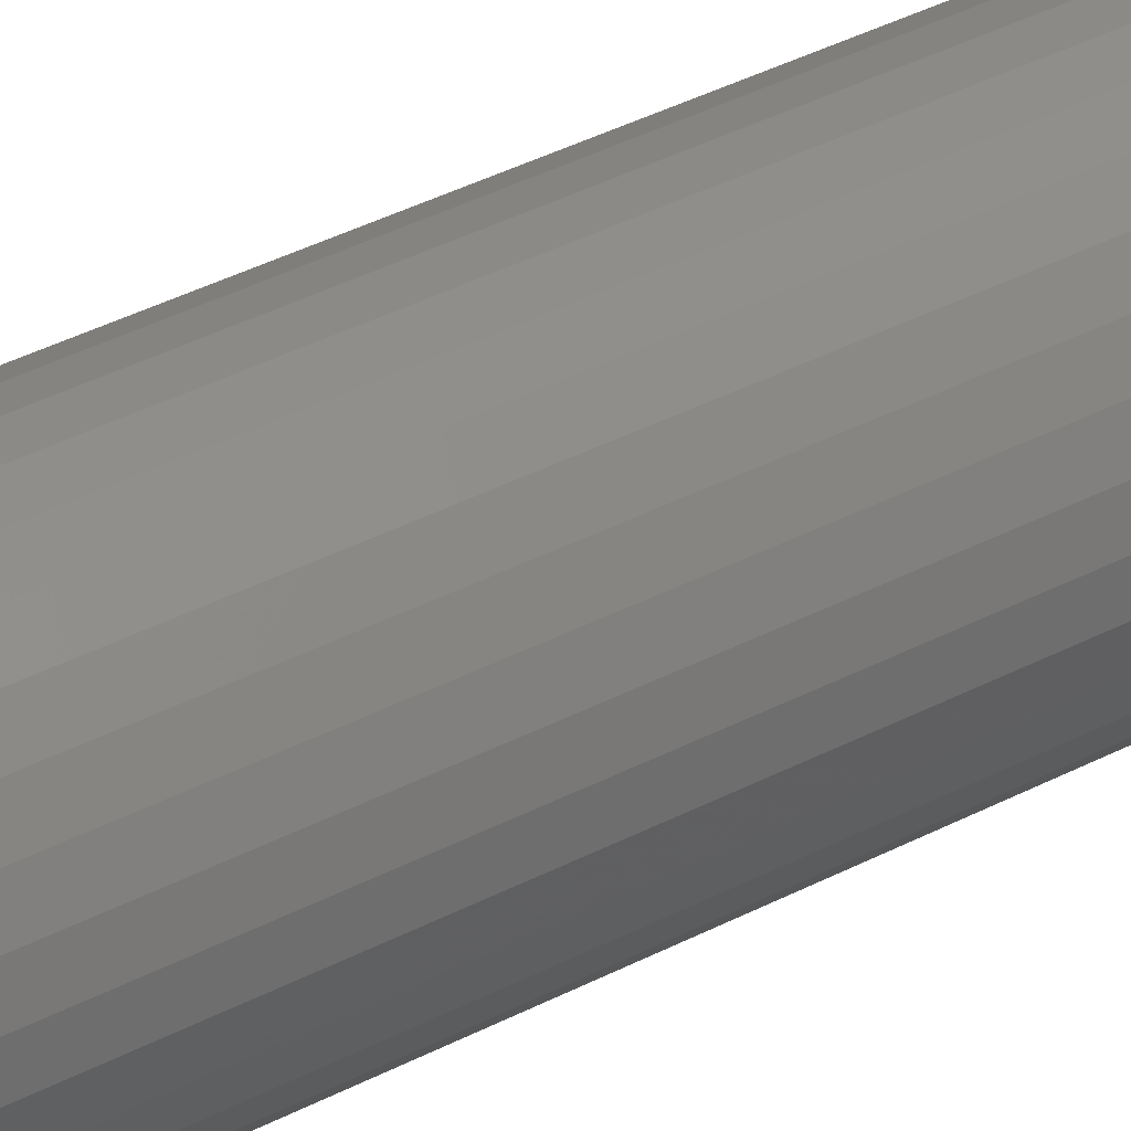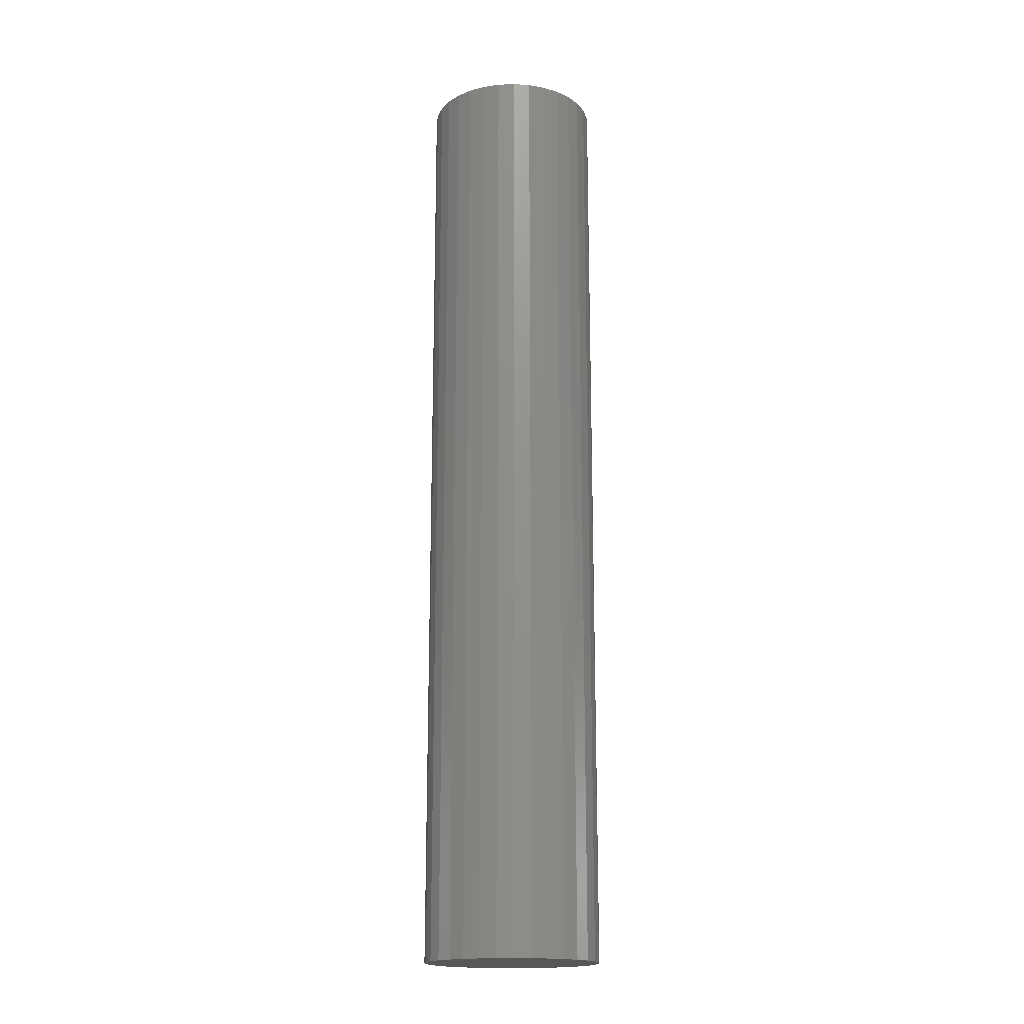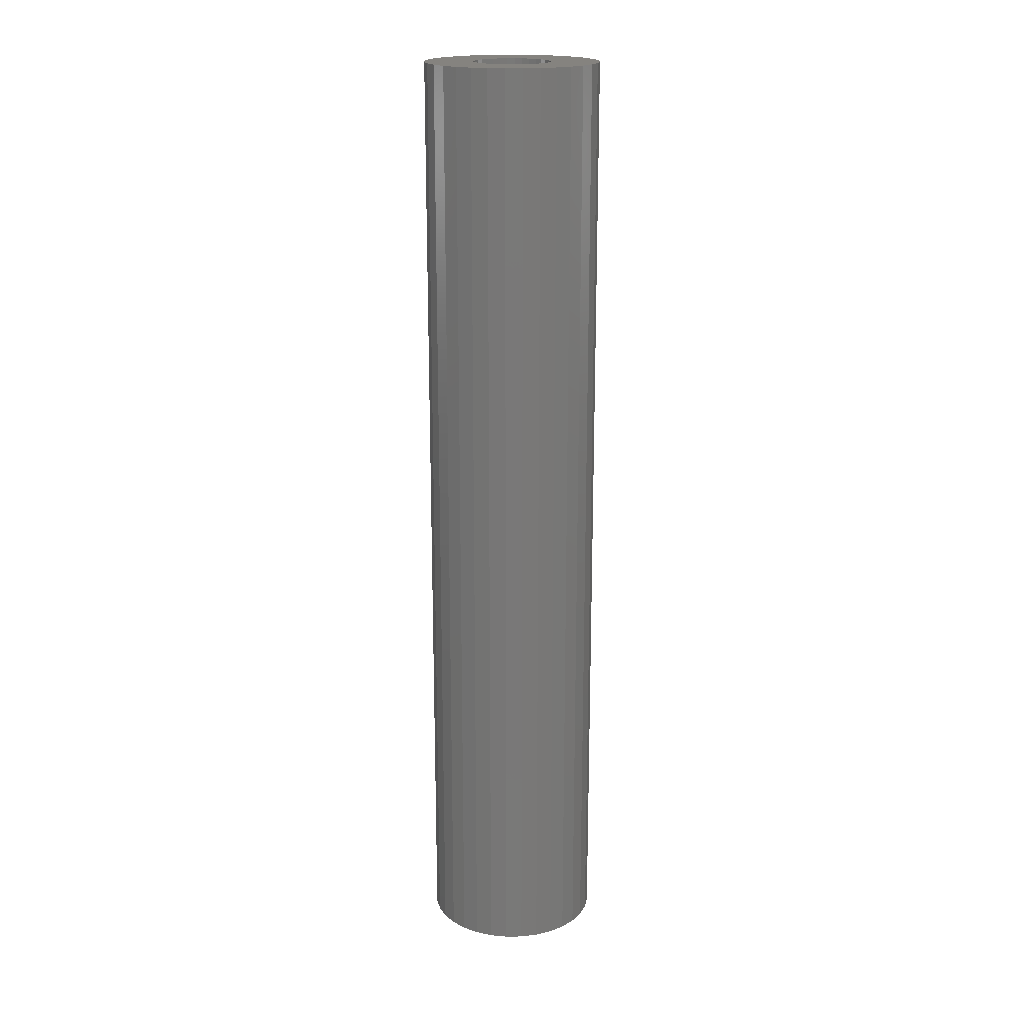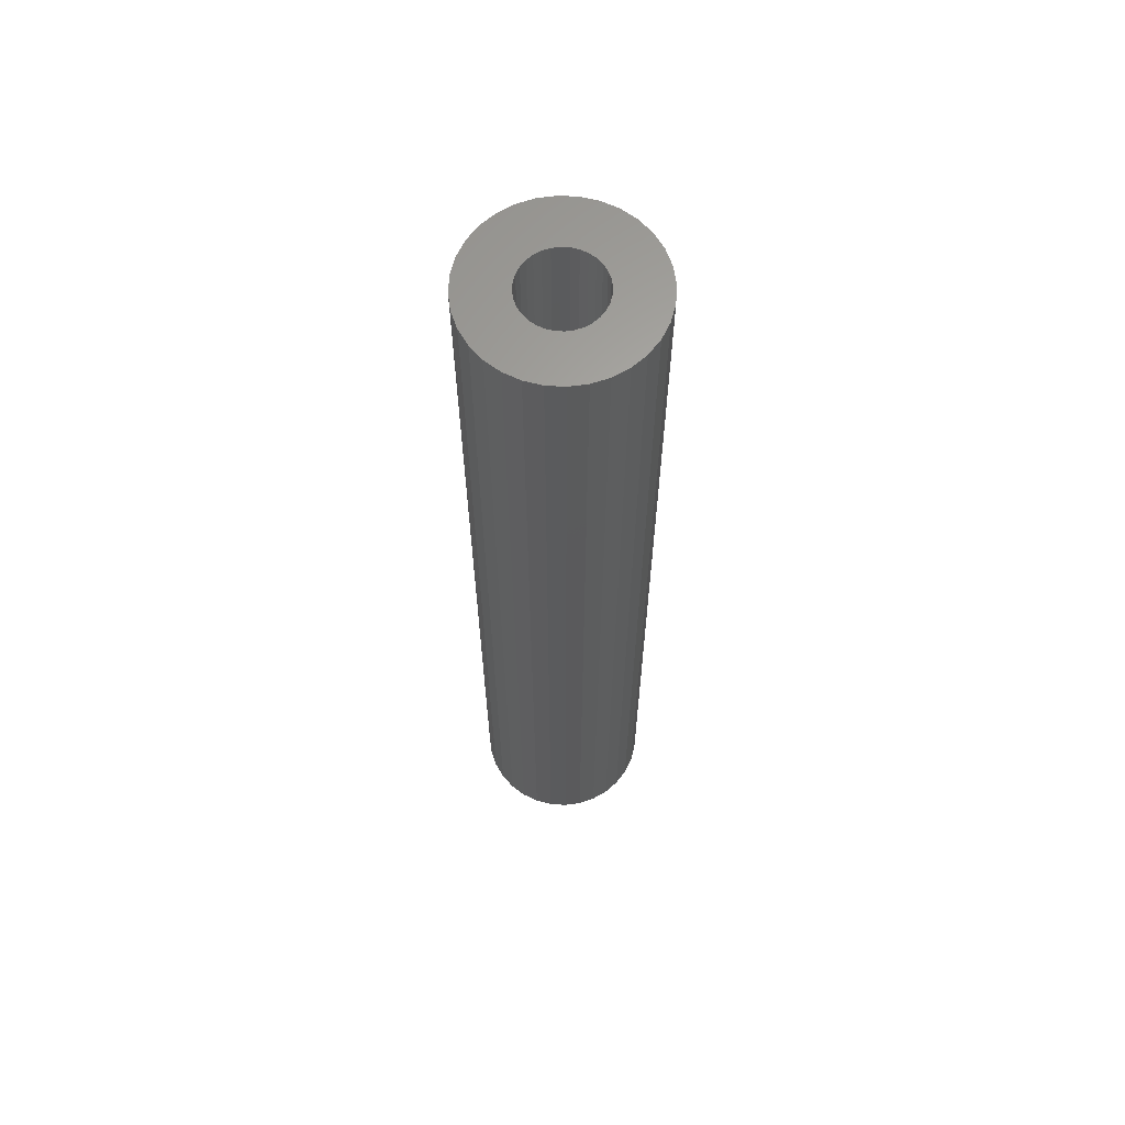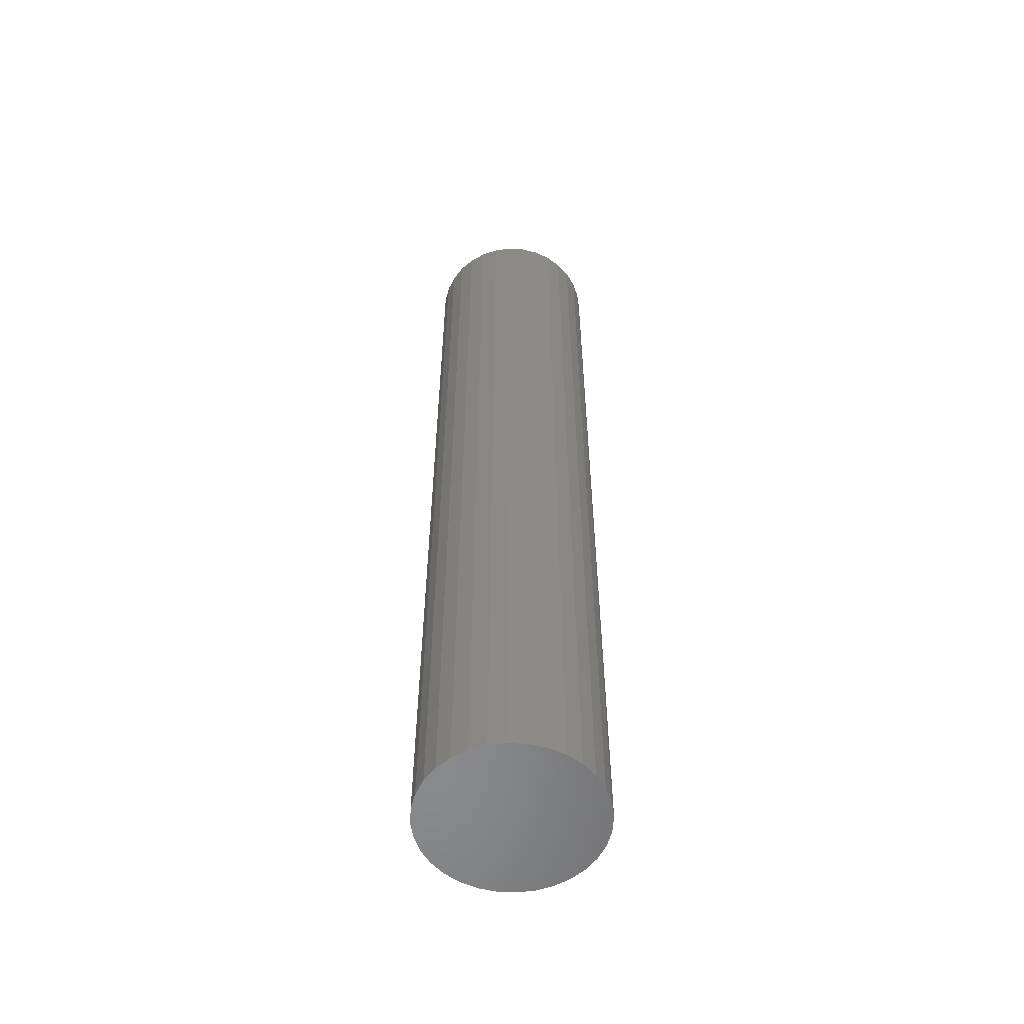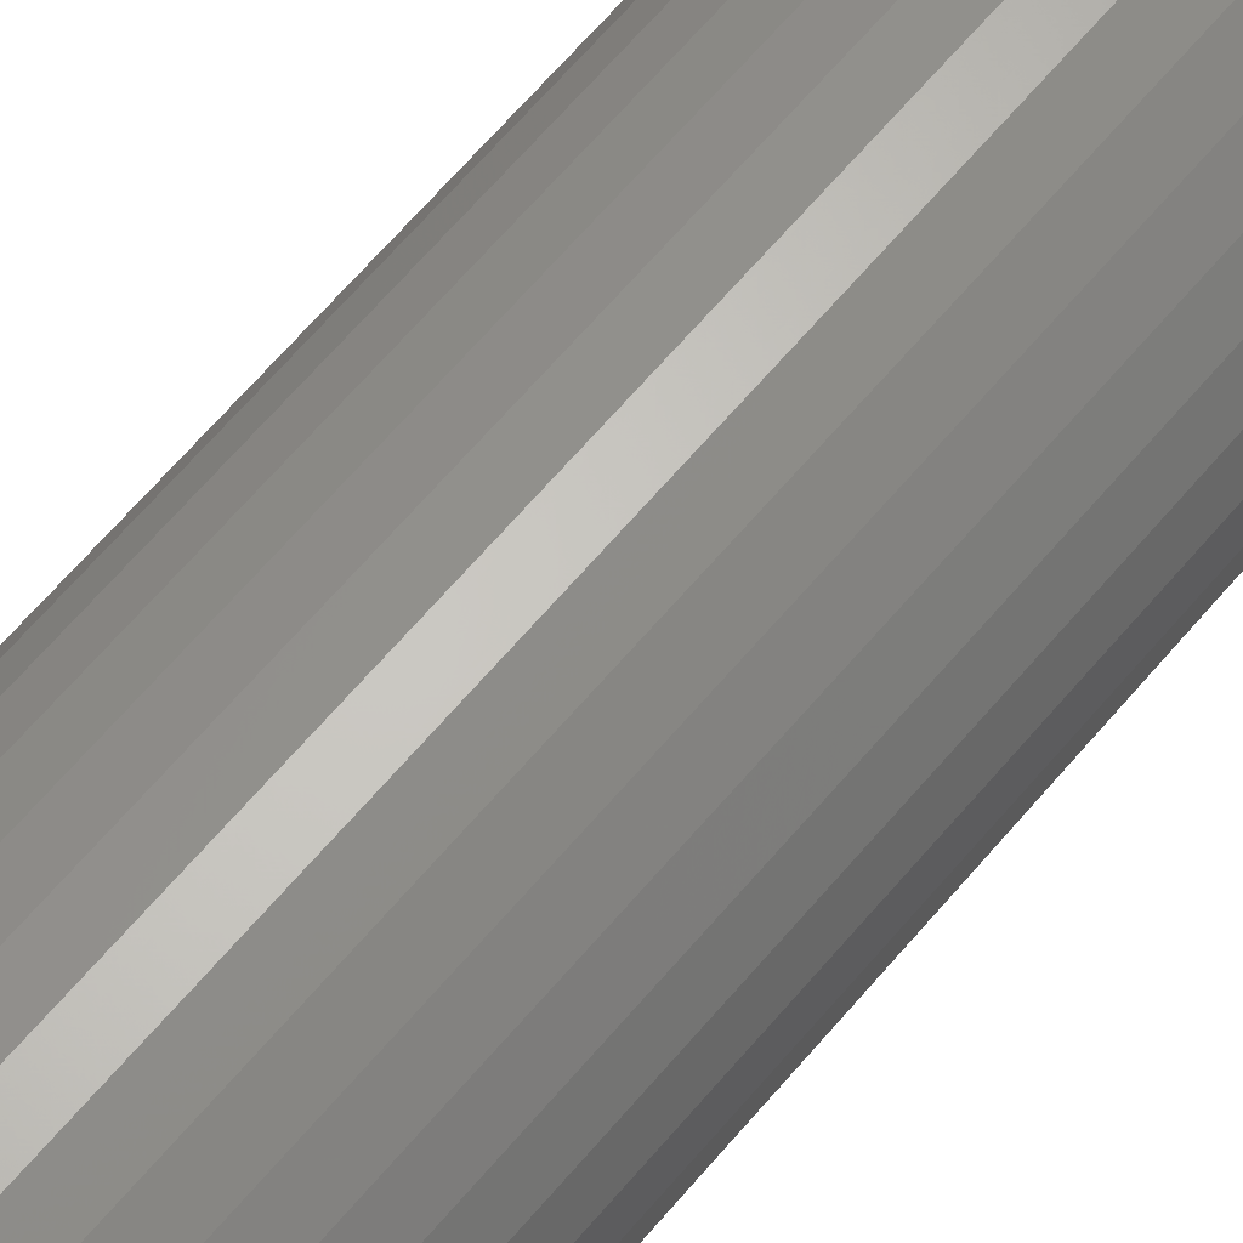
<metadata>
{"format":"stl","ext":"stl","renderer":"f3d","projection":"perspective","resolution":1024,"background":"white","views":[{"elev":37.1,"azim":-124.3,"up":"+Y"},{"elev":-17.7,"azim":-23.9,"up":"+Z"},{"elev":18.8,"azim":116.8,"up":"+Z"},{"elev":63.8,"azim":110.3,"up":"+Z"},{"elev":-56.1,"azim":-65.2,"up":"+Z"},{"elev":61.2,"azim":39.2,"up":"+Y"}]}
</metadata>
<code>
# stl→obj: 128 verts, 252 faces
v -0.02497 0.01718 0.75
v -0.0679 0.01365 0.75
v -0.02783 0.01183 0.75
v -0.02959 0.006032 0.75
v -0.0679 -0.01365 0.75
v -0.02783 -0.01183 0.75
v -0.02959 -0.006032 0.75
v -0.02497 -0.01718 0.75
v -0.06392 -0.02678 0.75
v -0.02112 -0.02186 0.75
v -0.01644 -0.02571 0.75
v -0.01109 -0.02857 0.75
v -0.05745 -0.03888 0.75
v -0.005292 -0.03033 0.75
v 0.05893 0.03888 0.75
v 0.006773 0.03033 0.75
v 0.01257 0.02857 0.75
v 0.0654 0.02678 0.75
v 0.01792 0.02571 0.75
v 0.0226 0.02186 0.75
v 0.02645 0.01718 0.75
v 0.06938 0.01365 0.75
v 0.02931 0.01183 0.75
v 0.03107 0.006032 0.75
v 0.03166 0 0.75
v 0.06938 -0.01365 0.75
v 0.03107 -0.006032 0.75
v 0.02931 -0.01183 0.75
v 0.02645 -0.01718 0.75
v 0.0654 -0.02678 0.75
v 0.0226 -0.02186 0.75
v 0.01792 -0.02571 0.75
v 0.01257 -0.02857 0.75
v 0.05893 -0.03888 0.75
v 0.006773 -0.03033 0.75
v 0.07072 0 0.75
v -0.06924 3.965e-17 0.75
v -0.03018 3.787e-18 0.75
v 0.0007401 0.03092 0.75
v 0.05023 0.04949 0.75
v 0.03962 0.05819 0.75
v 0.02752 0.06466 0.75
v 0.01439 0.06864 0.75
v 0.0007401 0.06998 0.75
v -0.01291 0.06864 0.75
v -0.02604 0.06466 0.75
v -0.03814 0.05819 0.75
v -0.04875 0.04949 0.75
v -0.05745 0.03888 0.75
v -0.06392 0.02678 0.75
v -0.01109 0.02857 0.75
v -0.005292 0.03033 0.75
v -0.02112 0.02186 0.75
v -0.01644 0.02571 0.75
v 0.0007401 -0.03092 0.75
v -0.04875 -0.04949 0.75
v -0.03814 -0.05819 0.75
v -0.02604 -0.06466 0.75
v -0.01291 -0.06864 0.75
v 0.0007401 -0.06998 0.75
v 0.01439 -0.06864 0.75
v 0.02752 -0.06466 0.75
v 0.03962 -0.05819 0.75
v 0.05023 -0.04949 0.75
v 0.0007401 -0.03092 0.03125
v 0.006773 -0.03033 0.03125
v 0.01257 -0.02857 0.03125
v 0.01792 -0.02571 0.03125
v 0.0226 -0.02186 0.03125
v 0.02645 -0.01718 0.03125
v 0.02931 -0.01183 0.03125
v 0.03107 -0.006032 0.03125
v 0.03166 -7.573e-18 0.03125
v -0.005292 -0.03033 0.03125
v -0.01109 -0.02857 0.03125
v -0.01644 -0.02571 0.03125
v -0.02112 -0.02186 0.03125
v -0.02497 -0.01718 0.03125
v -0.02783 -0.01183 0.03125
v -0.02959 -0.006032 0.03125
v -0.03018 3.787e-18 0.03125
v 0.0007401 0.03092 0.03125
v -0.005292 0.03033 0.03125
v -0.01109 0.02857 0.03125
v -0.01644 0.02571 0.03125
v -0.02112 0.02186 0.03125
v -0.02497 0.01718 0.03125
v -0.02783 0.01183 0.03125
v -0.02959 0.006032 0.03125
v 0.006773 0.03033 0.03125
v 0.01257 0.02857 0.03125
v 0.01792 0.02571 0.03125
v 0.0226 0.02186 0.03125
v 0.02645 0.01718 0.03125
v 0.02931 0.01183 0.03125
v 0.03107 0.006032 0.03125
v 0.07072 -7.93e-17 -0.007812
v 0.06938 -0.01365 -0.007812
v 0.0654 -0.02678 -0.007812
v 0.05893 -0.03888 -0.007812
v 0.05023 -0.04949 -0.007812
v 0.03962 -0.05819 -0.007812
v 0.02752 -0.06466 -0.007812
v 0.01439 -0.06864 -0.007812
v 0.0007401 -0.06998 -0.007812
v -0.01291 -0.06864 -0.007812
v -0.02604 -0.06466 -0.007812
v -0.03814 -0.05819 -0.007812
v -0.04875 -0.04949 -0.007812
v -0.05745 -0.03888 -0.007812
v -0.06392 -0.02678 -0.007812
v -0.0679 -0.01365 -0.007812
v -0.06924 3.965e-17 -0.007812
v -0.0679 0.01365 -0.007812
v -0.06392 0.02678 -0.007812
v -0.05745 0.03888 -0.007812
v -0.04875 0.04949 -0.007812
v -0.03814 0.05819 -0.007812
v -0.02604 0.06466 -0.007812
v -0.01291 0.06864 -0.007812
v 0.0007401 0.06998 -0.007812
v 0.01439 0.06864 -0.007812
v 0.02752 0.06466 -0.007812
v 0.03962 0.05819 -0.007812
v 0.05023 0.04949 -0.007812
v 0.05893 0.03888 -0.007812
v 0.0654 0.02678 -0.007812
v 0.06938 0.01365 -0.007812
f 1 2 3
f 4 3 2
f 5 6 7
f 8 6 5
f 5 9 8
f 10 8 9
f 9 11 10
f 12 11 9
f 9 13 12
f 14 12 13
f 15 16 17
f 15 17 18
f 17 19 18
f 18 19 20
f 18 20 21
f 18 21 22
f 21 23 22
f 22 23 24
f 25 22 24
f 26 27 28
f 26 28 29
f 26 29 30
f 30 29 31
f 30 31 32
f 30 32 33
f 30 33 34
f 34 33 35
f 36 22 25
f 36 25 27
f 36 27 26
f 37 5 7
f 37 7 38
f 37 38 4
f 37 4 2
f 39 16 15
f 39 15 40
f 39 40 41
f 39 41 42
f 39 42 43
f 39 43 44
f 39 44 45
f 39 45 46
f 39 46 47
f 39 47 48
f 39 48 49
f 49 50 51
f 49 51 52
f 49 52 39
f 50 2 1
f 50 1 53
f 50 53 54
f 50 54 51
f 55 14 13
f 55 13 56
f 55 56 57
f 55 57 58
f 55 58 59
f 55 59 60
f 55 60 61
f 55 61 62
f 55 62 63
f 55 63 64
f 55 64 34
f 55 34 35
f 65 35 66
f 66 35 33
f 66 33 67
f 67 33 32
f 67 32 68
f 68 32 31
f 68 31 69
f 69 31 29
f 69 29 70
f 70 29 28
f 70 28 71
f 71 28 27
f 71 27 72
f 72 27 25
f 72 25 73
f 35 65 55
f 55 65 74
f 55 74 14
f 14 74 75
f 14 75 12
f 12 75 76
f 12 76 11
f 11 76 77
f 11 77 10
f 10 77 78
f 10 78 8
f 8 78 79
f 8 79 6
f 6 79 80
f 6 80 7
f 7 80 81
f 7 81 38
f 82 52 83
f 83 52 51
f 83 51 84
f 84 51 54
f 84 54 85
f 85 54 53
f 85 53 86
f 86 53 1
f 86 1 87
f 87 1 3
f 87 3 88
f 88 3 4
f 88 4 89
f 89 4 38
f 89 38 81
f 52 82 39
f 39 82 90
f 39 90 16
f 16 90 91
f 16 91 17
f 17 91 92
f 17 92 19
f 19 92 93
f 19 93 20
f 20 93 94
f 20 94 21
f 21 94 95
f 21 95 23
f 23 95 96
f 23 96 24
f 24 96 73
f 24 73 25
f 97 36 98
f 98 36 26
f 98 26 99
f 99 26 30
f 99 30 100
f 100 30 34
f 100 34 101
f 101 34 64
f 101 64 102
f 102 64 63
f 102 63 103
f 103 63 62
f 103 62 104
f 104 62 61
f 104 61 105
f 105 61 60
f 105 60 106
f 106 60 59
f 106 59 107
f 107 59 58
f 107 58 108
f 108 58 57
f 108 57 109
f 109 57 56
f 109 56 110
f 110 56 13
f 110 13 111
f 111 13 9
f 111 9 112
f 112 9 5
f 112 5 113
f 113 5 37
f 113 37 114
f 114 37 2
f 114 2 115
f 115 2 50
f 115 50 116
f 116 50 49
f 116 49 117
f 117 49 48
f 117 48 118
f 118 48 47
f 118 47 119
f 119 47 46
f 119 46 120
f 120 46 45
f 120 45 121
f 121 45 44
f 121 44 122
f 122 44 43
f 122 43 123
f 123 43 42
f 123 42 124
f 124 42 41
f 124 41 125
f 125 41 40
f 125 40 126
f 126 40 15
f 126 15 127
f 127 15 18
f 127 18 128
f 128 18 22
f 128 22 97
f 97 22 36
f 121 122 120
f 119 120 122
f 123 119 122
f 118 119 123
f 124 118 123
f 117 118 124
f 125 117 124
f 116 117 125
f 126 116 125
f 101 109 100
f 108 109 101
f 102 108 101
f 107 108 102
f 103 107 102
f 106 107 103
f 104 106 103
f 105 106 104
f 109 110 100
f 100 110 111
f 100 111 99
f 99 111 112
f 99 112 98
f 98 112 113
f 98 113 97
f 97 113 114
f 97 114 128
f 128 114 115
f 128 115 127
f 127 115 116
f 127 116 126
f 82 83 84
f 90 82 84
f 90 84 91
f 91 84 85
f 91 85 92
f 92 85 86
f 92 86 93
f 93 86 87
f 93 87 94
f 94 87 88
f 94 88 95
f 95 88 89
f 95 89 96
f 72 79 71
f 71 79 78
f 71 78 70
f 70 78 77
f 70 77 69
f 69 77 76
f 69 76 68
f 68 76 75
f 68 75 67
f 67 75 74
f 67 74 65
f 67 65 66
f 96 89 73
f 73 89 81
f 73 81 72
f 72 81 80
f 72 80 79

</code>
